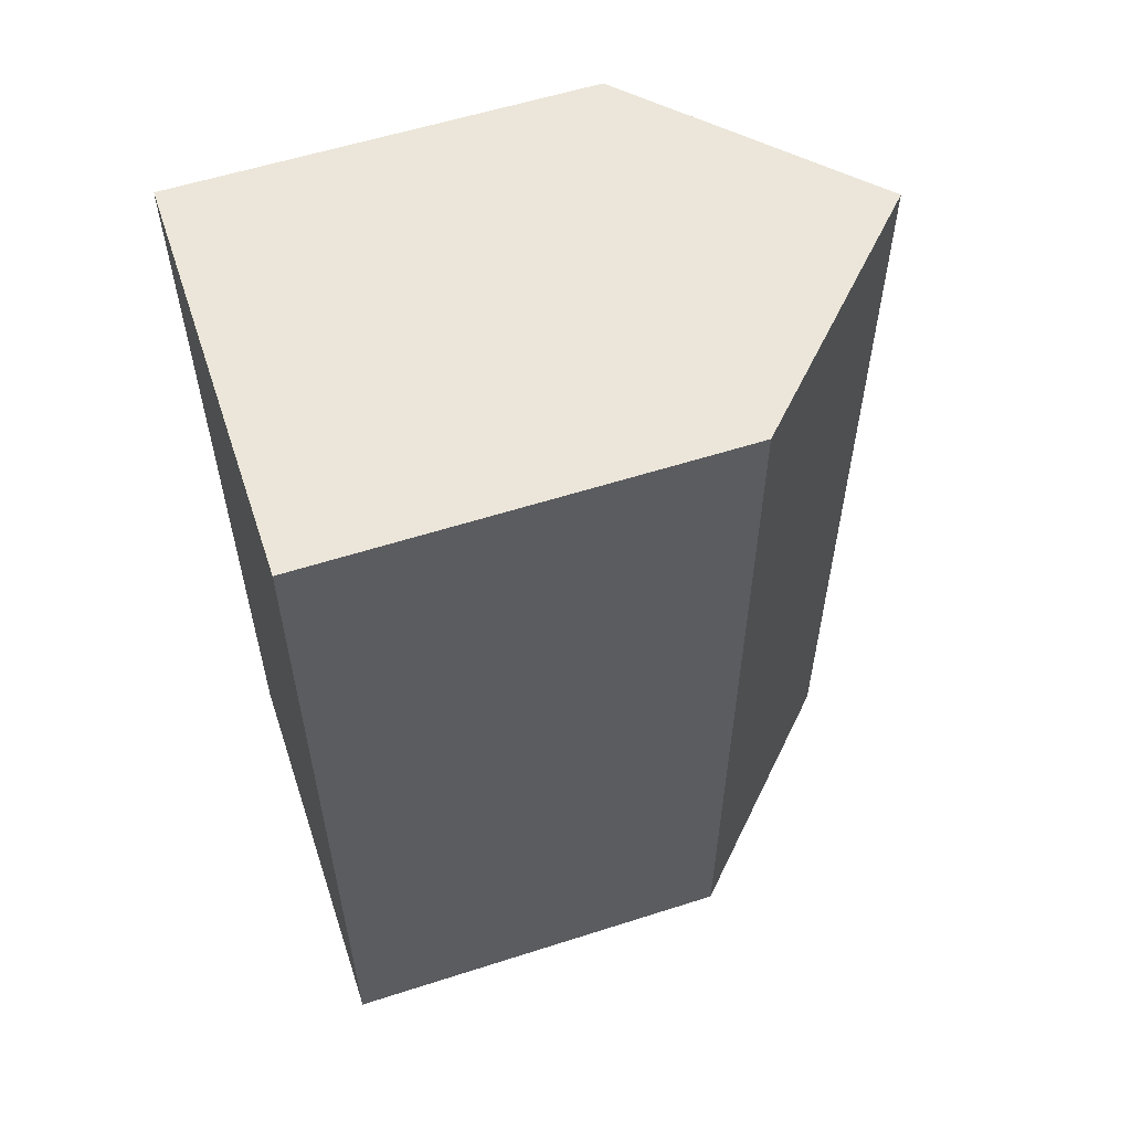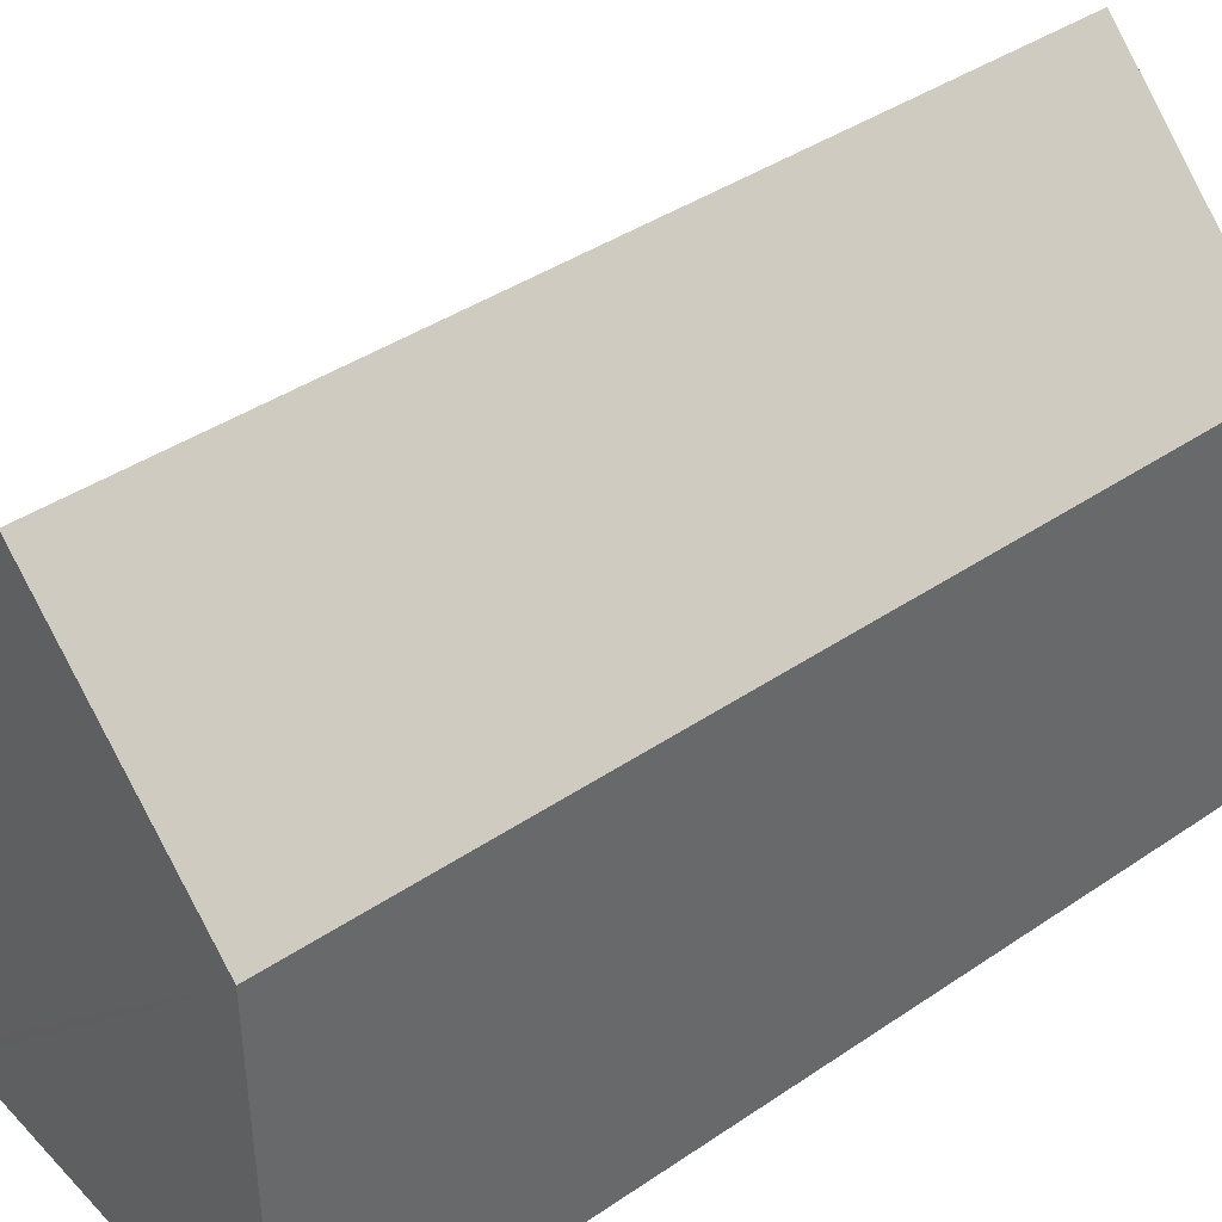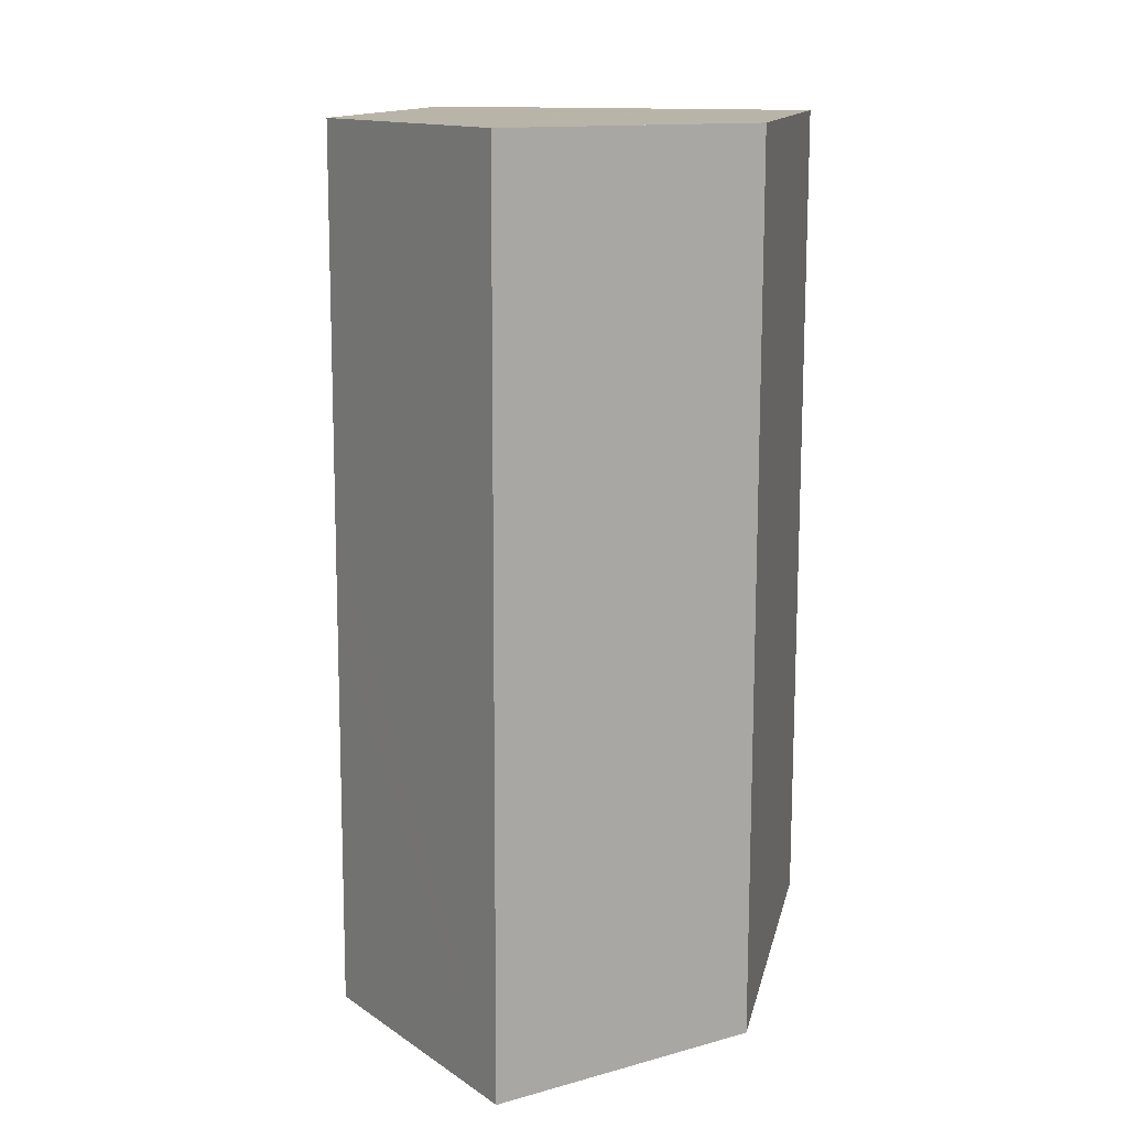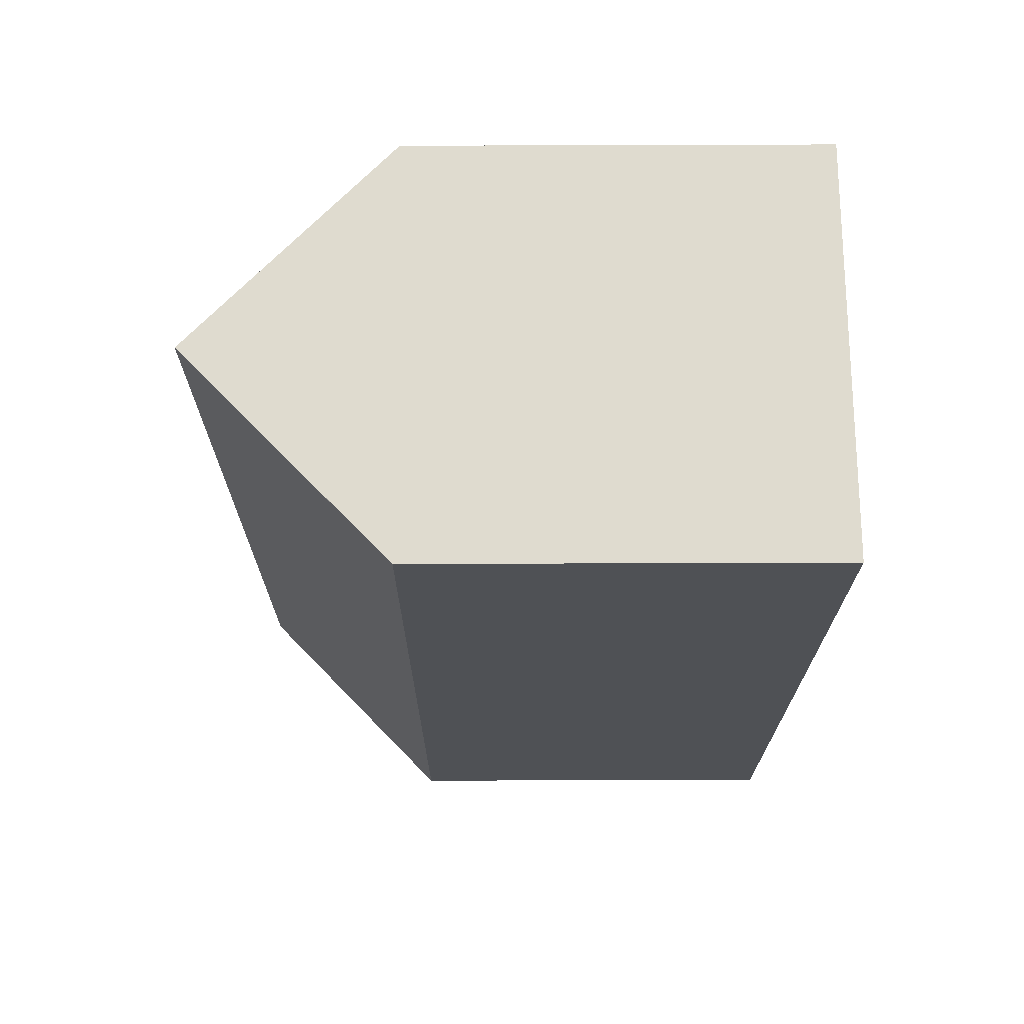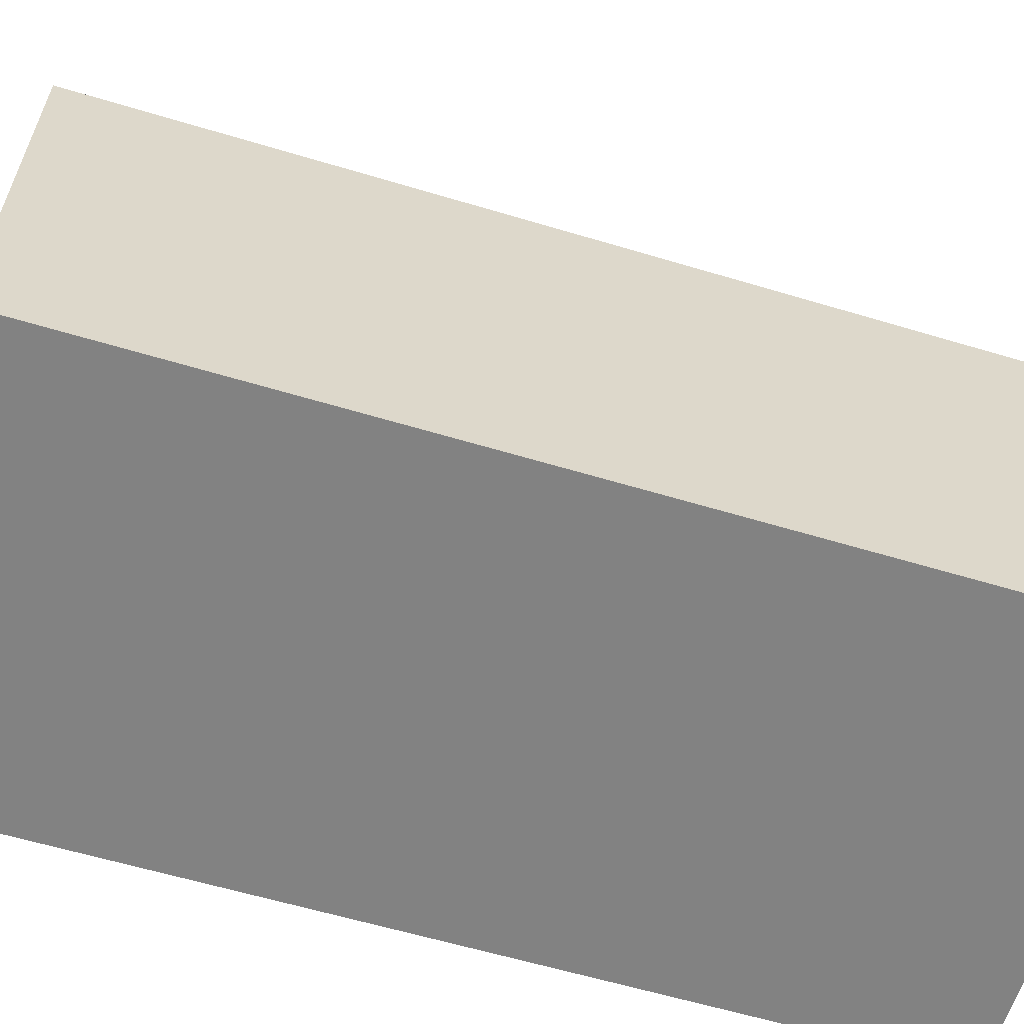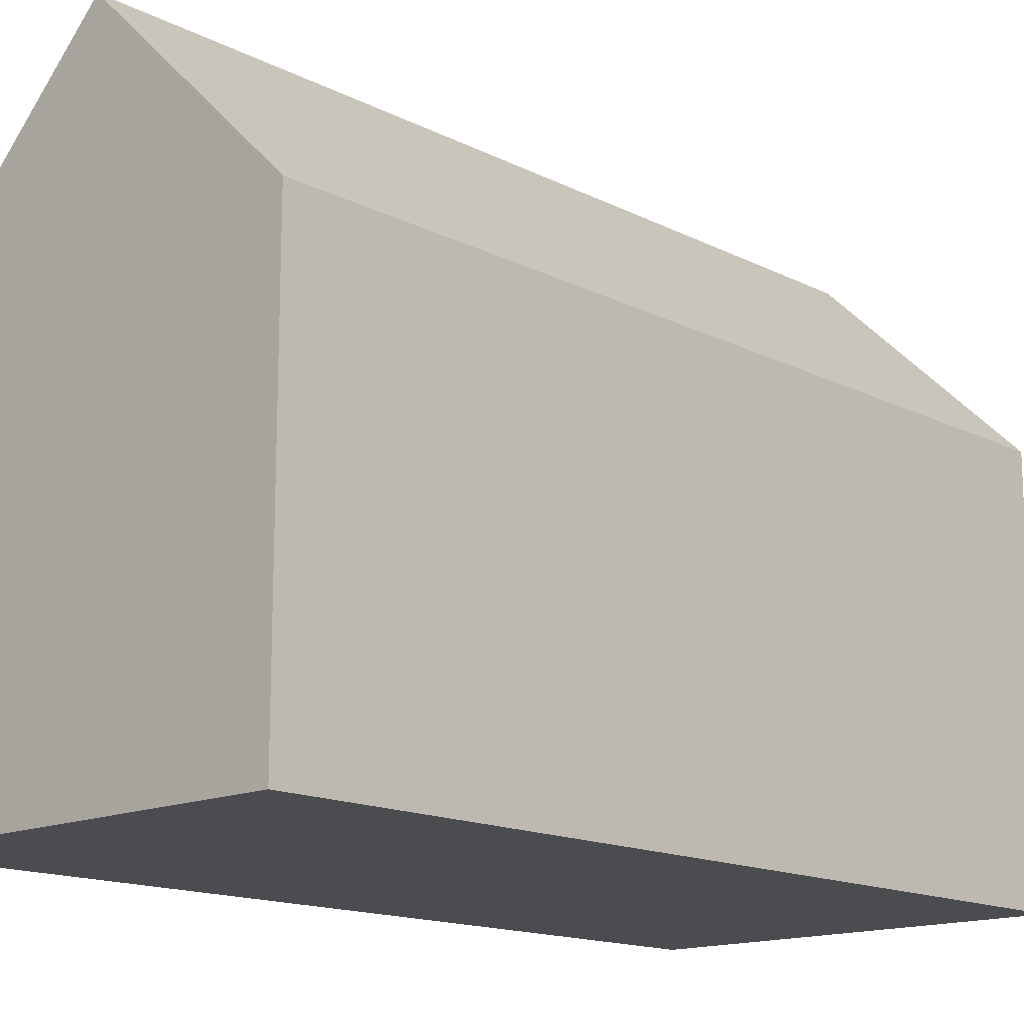
<metadata>
{"format":"obj","ext":"obj","renderer":"f3d","projection":"perspective","resolution":1024,"background":"white","views":[{"elev":57.6,"azim":71.6,"up":"+Z"},{"elev":40.9,"azim":50.3,"up":"+Y"},{"elev":13.2,"azim":-168.3,"up":"+Z"},{"elev":70.1,"azim":-90.2,"up":"+Z"},{"elev":-60.7,"azim":-107.2,"up":"+Y"},{"elev":-15.2,"azim":-137.0,"up":"+Y"}]}
</metadata>
<code>
v  10.49 10.38 -9.971
v  5.233 15.46 0.022
v  10.47 10.38 0.044
v  5.281 15.46 -22.42
v  10.5 10.38 -12.69
v  10.52 10.38 -22.41
v  0 10.38 6.357e-16
v  0.417 10.74 -22.43
v  0.037 10.38 -22.43
v  0.376 10.75 0.002
v  10.47 -2.694e-18 0.044
v  10.49 6.105e-16 -9.971
v  10.5 7.77e-16 -12.69
v  10.52 1.372e-15 -22.41
v  5.281 1.373e-15 -22.42
v  0.417 1.373e-15 -22.43
v  0.037 1.373e-15 -22.43
v  0 0 0
v  0.376 -1.225e-19 0.002
v  5.233 -1.347e-18 0.022
g defaultobject
f 1 2 3
f 2 1 4
f 4 1 5
f 4 5 6
f 7 8 9
f 8 7 4
f 4 7 2
f 2 7 10
f 11 1 3
f 1 11 12
f 1 12 5
f 5 12 6
f 6 12 13
f 6 13 14
f 14 4 6
f 4 14 8
f 8 14 9
f 9 14 15
f 9 15 16
f 9 16 17
f 9 18 7
f 18 9 17
f 10 3 2
f 3 10 7
f 3 7 18
f 3 18 19
f 3 19 11
f 11 19 20
f 13 15 14
f 15 13 16
f 16 13 12
f 16 12 17
f 17 12 18
f 18 12 11
f 18 11 20
f 18 20 19

</code>
